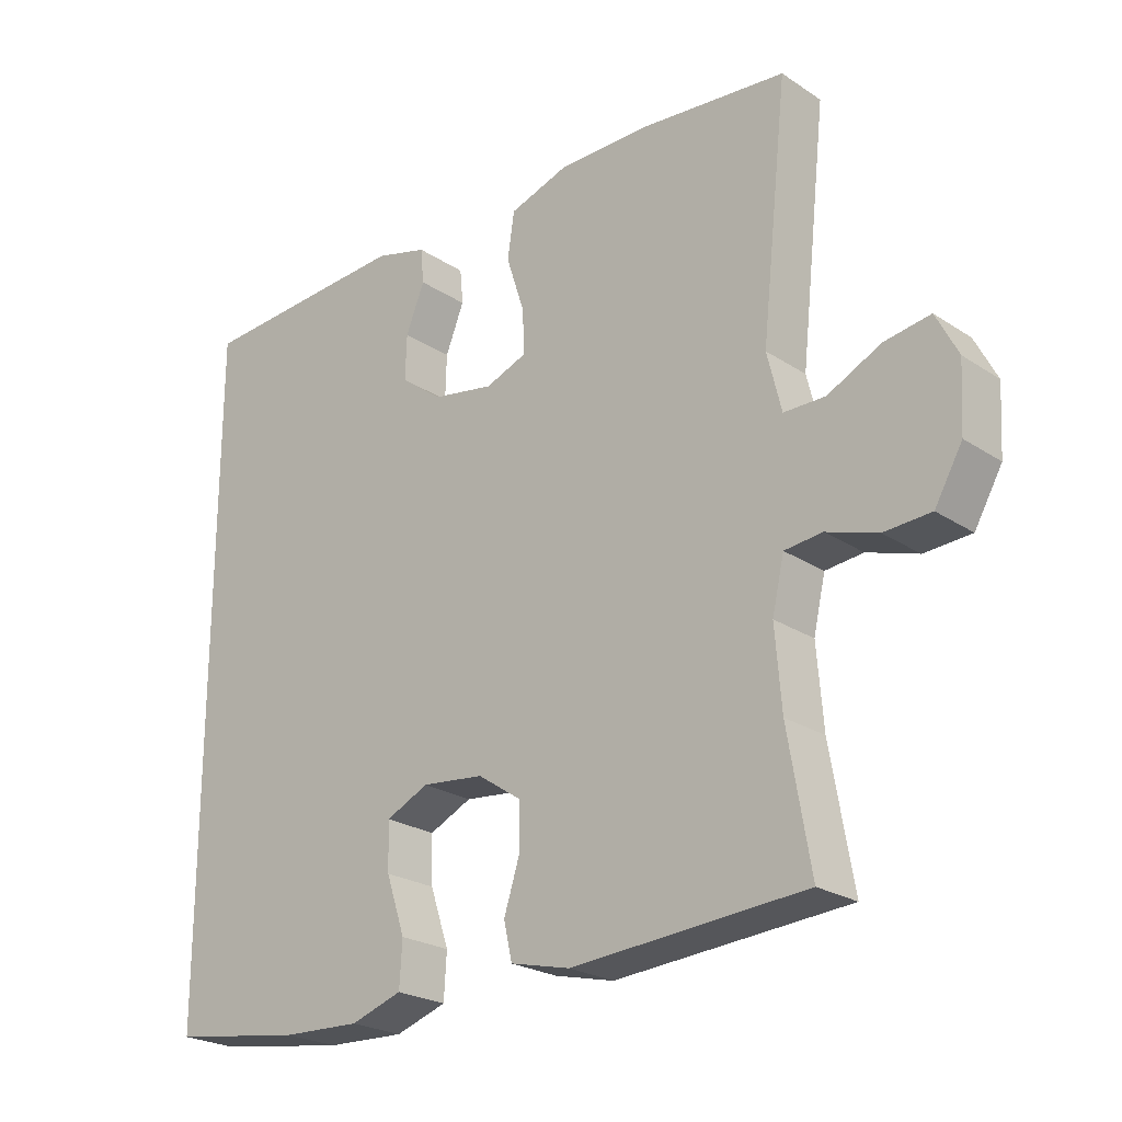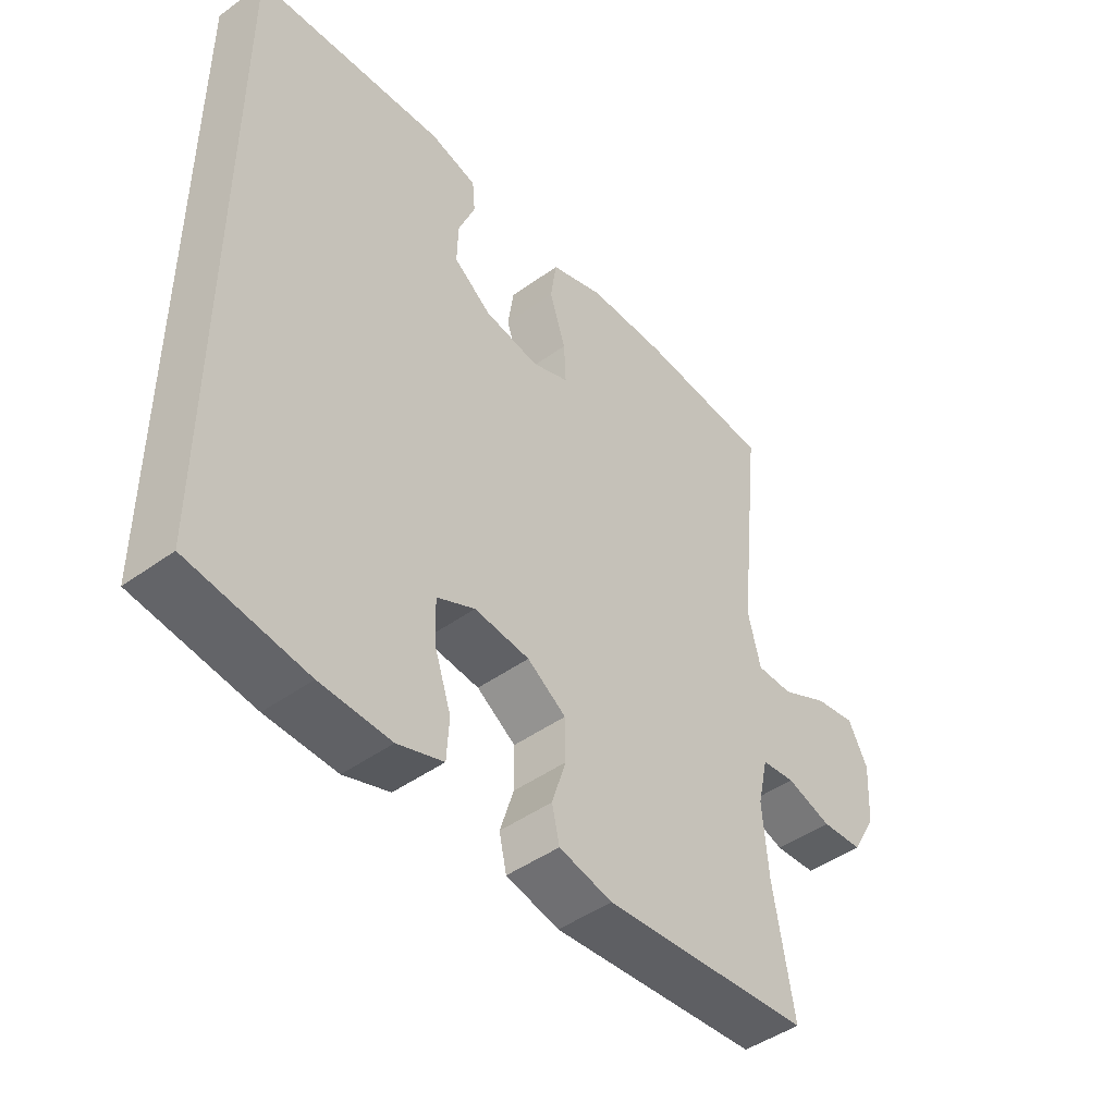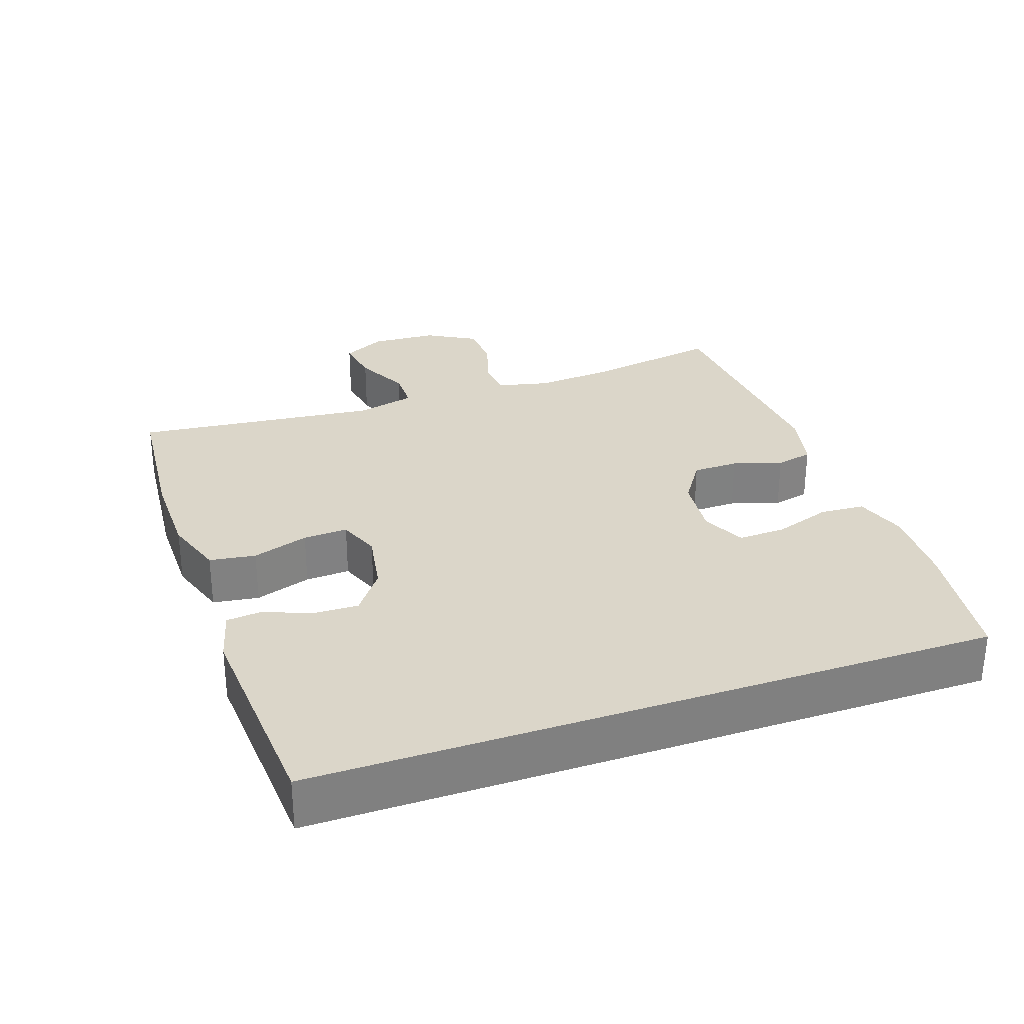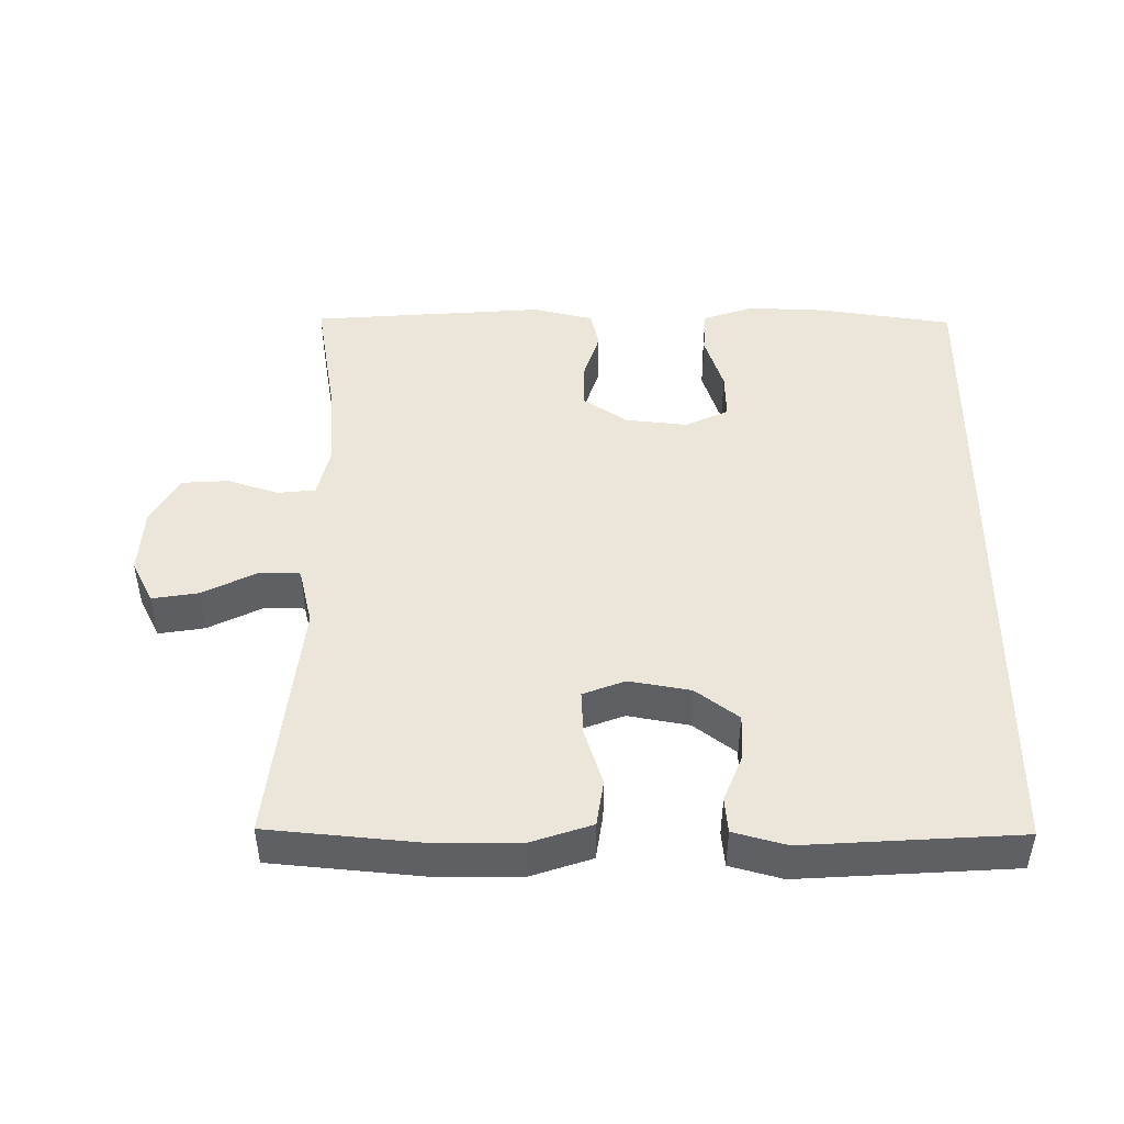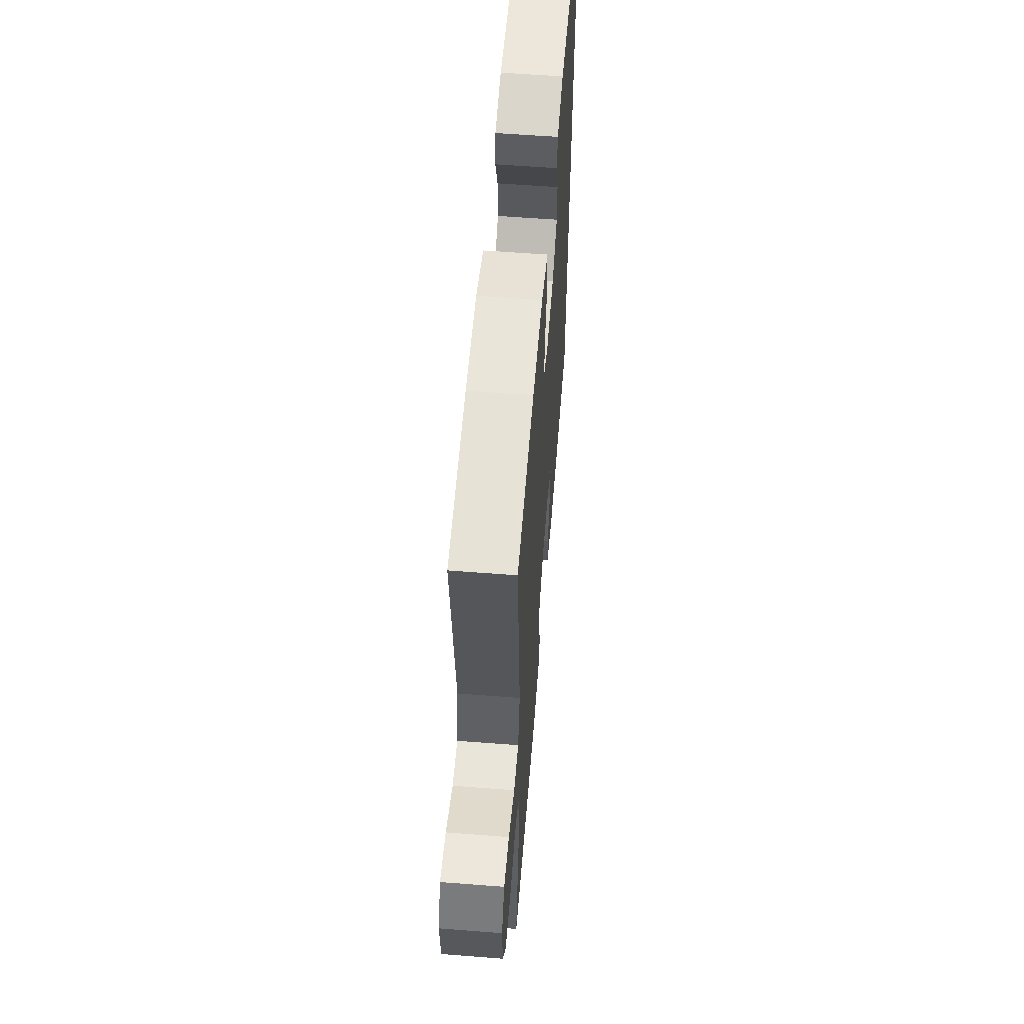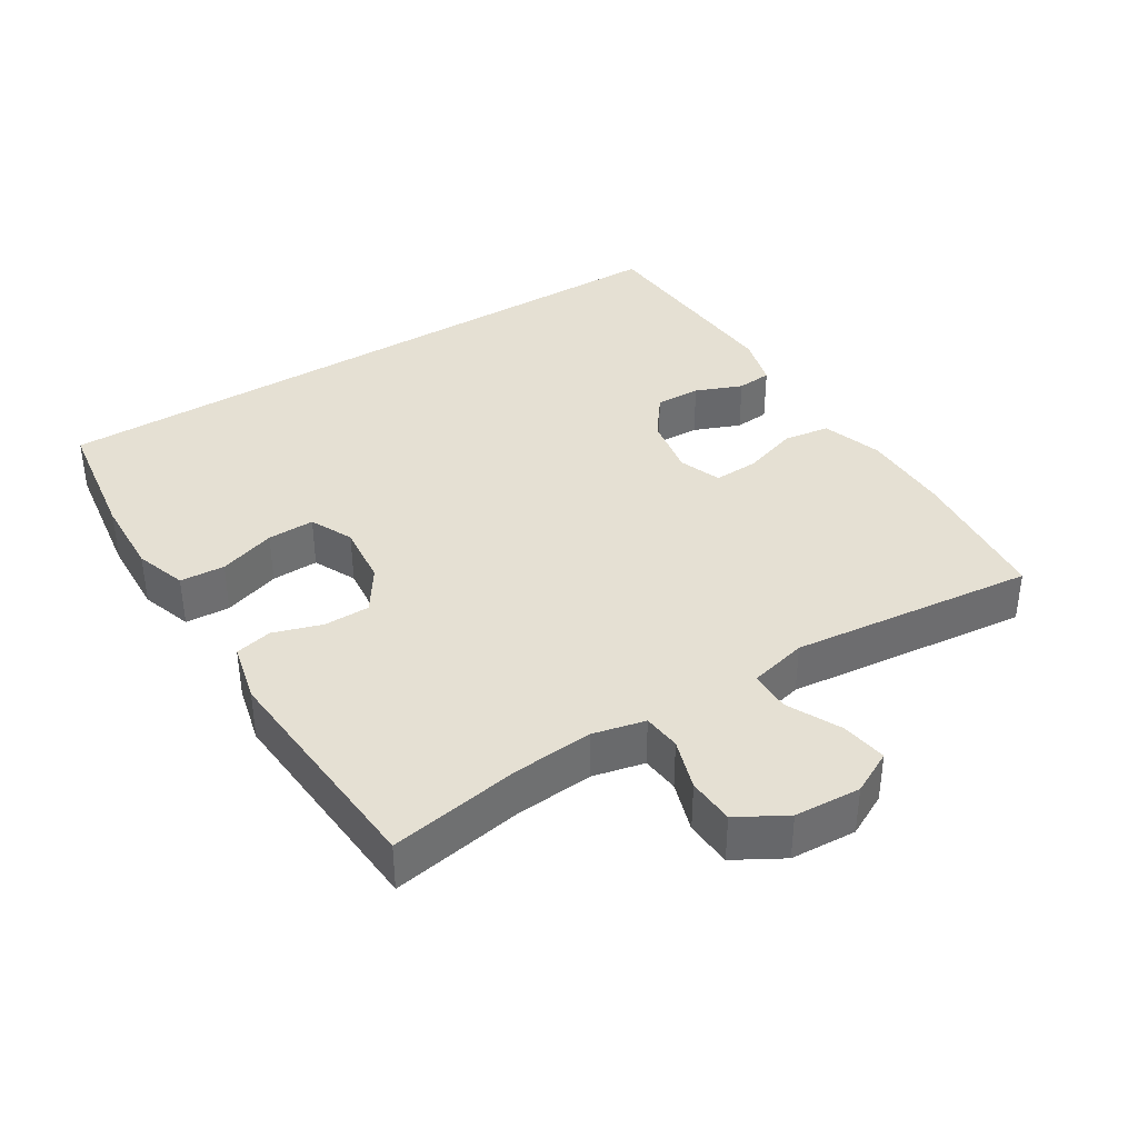
<metadata>
{"format":"obj","ext":"obj","renderer":"f3d","projection":"perspective","resolution":1024,"background":"white","views":[{"elev":-23.6,"azim":-137.7,"up":"+Z"},{"elev":-45.6,"azim":129.8,"up":"+Z"},{"elev":30.0,"azim":70.8,"up":"+Y"},{"elev":46.9,"azim":0.5,"up":"+Y"},{"elev":58.3,"azim":-85.4,"up":"+Z"},{"elev":38.0,"azim":-121.9,"up":"+Y"}]}
</metadata>
<code>
o path10
v 0.5259 0.0375 0.5031
v 0.2104 0.0375 0.5234
v 0.1329 0.0375 0.5025
v 0.1281 0.0375 0.4507
v 0.1557 0.0375 0.3816
v 0.1578 0.0375 0.3149
v 0.0951 0.0375 0.2682
v 0.004802 0.0375 0.2523
v -0.05709 0.0375 0.276
v -0.05397 0.0375 0.3416
v -0.02707 0.0375 0.4243
v -0.03707 0.0375 0.4922
v -0.1255 0.0375 0.522
v -0.2573 0.0375 0.523
v -0.4758 0.0375 0.5031
v -0.4364 0.0375 0.1428
v -0.4574 0.0375 0.05693
v -0.518 0.0375 0.05672
v -0.597 0.0375 0.09575
v -0.6646 0.0375 0.1068
v -0.6969 0.0375 0.04384
v -0.6912 0.0375 -0.05363
v -0.6505 0.0375 -0.1249
v -0.5815 0.0375 -0.1292
v -0.5062 0.0375 -0.1052
v -0.4506 0.0375 -0.1112
v -0.4331 0.0375 -0.188
v -0.4425 0.0375 -0.3045
v -0.4758 0.0375 -0.4988
v -0.1318 0.0375 -0.5246
v -0.04371 0.0375 -0.5036
v -0.03132 0.0375 -0.4491
v -0.05427 0.0375 -0.3769
v -0.05359 0.0375 -0.3094
v 0.01063 0.0375 -0.2664
v 0.102 0.0375 -0.2567
v 0.165 0.0375 -0.2867
v 0.1632 0.0375 -0.3561
v 0.1353 0.0375 -0.4397
v 0.1393 0.0375 -0.5058
v 0.2151 0.0375 -0.5312
v 0.3314 0.0375 -0.5269
v 0.5259 0.0375 -0.4988
v 0.5259 -0.0375 0.5031
v 0.2104 -0.0375 0.5234
v 0.1329 -0.0375 0.5025
v 0.1281 -0.0375 0.4507
v 0.1557 -0.0375 0.3816
v 0.1578 -0.0375 0.3149
v 0.0951 -0.0375 0.2682
v 0.004802 -0.0375 0.2523
v -0.05709 -0.0375 0.276
v -0.05397 -0.0375 0.3416
v -0.02707 -0.0375 0.4243
v -0.03707 -0.0375 0.4922
v -0.1255 -0.0375 0.522
v -0.2573 -0.0375 0.523
v -0.4758 -0.0375 0.5031
v -0.4364 -0.0375 0.1428
v -0.4574 -0.0375 0.05693
v -0.518 -0.0375 0.05672
v -0.597 -0.0375 0.09575
v -0.6646 -0.0375 0.1068
v -0.6969 -0.0375 0.04384
v -0.6912 -0.0375 -0.05363
v -0.6505 -0.0375 -0.1249
v -0.5815 -0.0375 -0.1292
v -0.5062 -0.0375 -0.1052
v -0.4506 -0.0375 -0.1112
v -0.4331 -0.0375 -0.188
v -0.4425 -0.0375 -0.3045
v -0.4758 -0.0375 -0.4988
v -0.1318 -0.0375 -0.5246
v -0.04371 -0.0375 -0.5036
v -0.03132 -0.0375 -0.4491
v -0.05427 -0.0375 -0.3769
v -0.05359 -0.0375 -0.3094
v 0.01063 -0.0375 -0.2664
v 0.102 -0.0375 -0.2567
v 0.165 -0.0375 -0.2867
v 0.1632 -0.0375 -0.3561
v 0.1353 -0.0375 -0.4397
v 0.1393 -0.0375 -0.5058
v 0.2151 -0.0375 -0.5312
v 0.3314 -0.0375 -0.5269
v 0.5259 -0.0375 -0.4988
v 0.5259 0.0375 0.5031
v 0.5259 0.0375 0.5031
v 0.5259 0.0375 -0.4988
v 0.5259 0.0375 -0.4988
v 0.3314 0.0375 -0.5269
v 0.2151 0.0375 -0.5312
v 0.2104 0.0375 0.5234
v 0.1393 0.0375 -0.5058
v 0.1393 0.0375 -0.5058
v 0.165 0.0375 -0.2867
v 0.165 0.0375 -0.2867
v 0.1632 0.0375 -0.3561
v 0.1557 0.0375 0.3816
v 0.1578 0.0375 0.3149
v 0.1329 0.0375 0.5025
v 0.1329 0.0375 0.5025
v 0.102 0.0375 -0.2567
v 0.1353 0.0375 -0.4397
v 0.0951 0.0375 0.2682
v 0.1281 0.0375 0.4507
v 0.01063 0.0375 -0.2664
v 0.004802 0.0375 0.2523
v -0.05359 0.0375 -0.3094
v -0.05709 0.0375 0.276
v -0.05709 0.0375 0.276
v -0.05397 0.0375 0.3416
v -0.02707 0.0375 0.4243
v -0.03707 0.0375 0.4922
v -0.03707 0.0375 0.4922
v -0.04371 0.0375 -0.5036
v -0.04371 0.0375 -0.5036
v -0.03132 0.0375 -0.4491
v -0.05427 0.0375 -0.3769
v -0.1255 0.0375 0.522
v -0.1318 0.0375 -0.5246
v -0.2573 0.0375 0.523
v -0.4758 0.0375 -0.4988
v -0.4758 0.0375 -0.4988
v -0.4331 0.0375 -0.188
v -0.4425 0.0375 -0.3045
v -0.4506 0.0375 -0.1112
v -0.4506 0.0375 -0.1112
v -0.4364 0.0375 0.1428
v -0.4574 0.0375 0.05693
v -0.4574 0.0375 0.05693
v -0.4758 0.0375 0.5031
v -0.4758 0.0375 0.5031
v -0.5062 0.0375 -0.1052
v -0.518 0.0375 0.05672
v -0.5815 0.0375 -0.1292
v -0.597 0.0375 0.09575
v -0.6505 0.0375 -0.1249
v -0.6646 0.0375 0.1068
v -0.6646 0.0375 0.1068
v -0.6912 0.0375 -0.05363
v -0.6969 0.0375 0.04384
v 0.5259 -0.0375 0.5031
v 0.5259 -0.0375 0.5031
v 0.5259 -0.0375 -0.4988
v 0.5259 -0.0375 -0.4988
v 0.3314 -0.0375 -0.5269
v 0.2151 -0.0375 -0.5312
v 0.2104 -0.0375 0.5234
v 0.1393 -0.0375 -0.5058
v 0.1393 -0.0375 -0.5058
v 0.165 -0.0375 -0.2867
v 0.165 -0.0375 -0.2867
v 0.1632 -0.0375 -0.3561
v 0.1557 -0.0375 0.3816
v 0.1578 -0.0375 0.3149
v 0.1329 -0.0375 0.5025
v 0.1329 -0.0375 0.5025
v 0.102 -0.0375 -0.2567
v 0.1353 -0.0375 -0.4397
v 0.0951 -0.0375 0.2682
v 0.1281 -0.0375 0.4507
v 0.01063 -0.0375 -0.2664
v 0.004802 -0.0375 0.2523
v -0.05359 -0.0375 -0.3094
v -0.05709 -0.0375 0.276
v -0.05709 -0.0375 0.276
v -0.05397 -0.0375 0.3416
v -0.02707 -0.0375 0.4243
v -0.03707 -0.0375 0.4922
v -0.03707 -0.0375 0.4922
v -0.04371 -0.0375 -0.5036
v -0.04371 -0.0375 -0.5036
v -0.03132 -0.0375 -0.4491
v -0.05427 -0.0375 -0.3769
v -0.1255 -0.0375 0.522
v -0.1318 -0.0375 -0.5246
v -0.2573 -0.0375 0.523
v -0.4758 -0.0375 -0.4988
v -0.4758 -0.0375 -0.4988
v -0.4331 -0.0375 -0.188
v -0.4425 -0.0375 -0.3045
v -0.4506 -0.0375 -0.1112
v -0.4506 -0.0375 -0.1112
v -0.4364 -0.0375 0.1428
v -0.4574 -0.0375 0.05693
v -0.4574 -0.0375 0.05693
v -0.4758 -0.0375 0.5031
v -0.4758 -0.0375 0.5031
v -0.5062 -0.0375 -0.1052
v -0.518 -0.0375 0.05672
v -0.5815 -0.0375 -0.1292
v -0.597 -0.0375 0.09575
v -0.6505 -0.0375 -0.1249
v -0.6646 -0.0375 0.1068
v -0.6646 -0.0375 0.1068
v -0.6912 -0.0375 -0.05363
v -0.6969 -0.0375 0.04384
f 197 193 198
f 152 161 159
f 182 165 181
f 157 162 149
f 177 175 182
f 192 197 194
f 178 168 176
f 175 165 182
f 160 148 154
f 176 168 169
f 161 152 156
f 150 148 160
f 149 155 143
f 155 149 162
f 163 183 165
f 164 166 163
f 143 152 145
f 186 166 185
f 193 197 191
f 165 183 181
f 185 166 178
f 174 177 172
f 147 154 148
f 163 166 186
f 178 166 168
f 156 152 143
f 163 186 183
f 190 186 191
f 183 186 190
f 156 143 155
f 198 193 195
f 177 182 179
f 190 191 192
f 145 152 147
f 159 164 163
f 175 177 174
f 185 178 188
f 176 169 170
f 192 191 197
f 152 154 147
f 164 159 161
f 90 88 144 146
f 42 43 86 85
f 41 42 85 84
f 1 2 45 44
f 95 41 84 151
f 97 38 81 153
f 5 6 49 48
f 2 102 158 45
f 36 37 80 79
f 39 40 83 82
f 38 39 82 81
f 6 7 50 49
f 4 5 48 47
f 3 4 47 46
f 35 36 79 78
f 7 8 51 50
f 34 35 78 77
f 8 111 167 51
f 10 11 54 53
f 11 115 171 54
f 117 32 75 173
f 32 33 76 75
f 12 13 56 55
f 30 31 74 73
f 33 34 77 76
f 9 10 53 52
f 13 14 57 56
f 124 30 73 180
f 27 28 71 70
f 128 27 70 184
f 16 131 187 59
f 133 16 59 189
f 14 15 58 57
f 25 26 69 68
f 17 18 61 60
f 28 29 72 71
f 24 25 68 67
f 18 19 62 61
f 23 24 67 66
f 19 140 196 62
f 22 23 66 65
f 21 22 65 64
f 20 21 64 63
f 141 142 137
f 96 103 105
f 126 125 109
f 101 93 106
f 121 126 119
f 136 138 141
f 122 120 112
f 119 126 109
f 104 98 92
f 120 113 112
f 105 100 96
f 94 104 92
f 93 87 99
f 99 106 93
f 107 109 127
f 108 107 110
f 87 89 96
f 130 129 110
f 137 135 141
f 109 125 127
f 129 122 110
f 118 116 121
f 91 92 98
f 107 130 110
f 122 112 110
f 100 87 96
f 107 127 130
f 134 135 130
f 127 134 130
f 100 99 87
f 142 139 137
f 121 123 126
f 134 136 135
f 89 91 96
f 103 107 108
f 119 118 121
f 129 132 122
f 120 114 113
f 136 141 135
f 96 91 98
f 108 105 103

</code>
